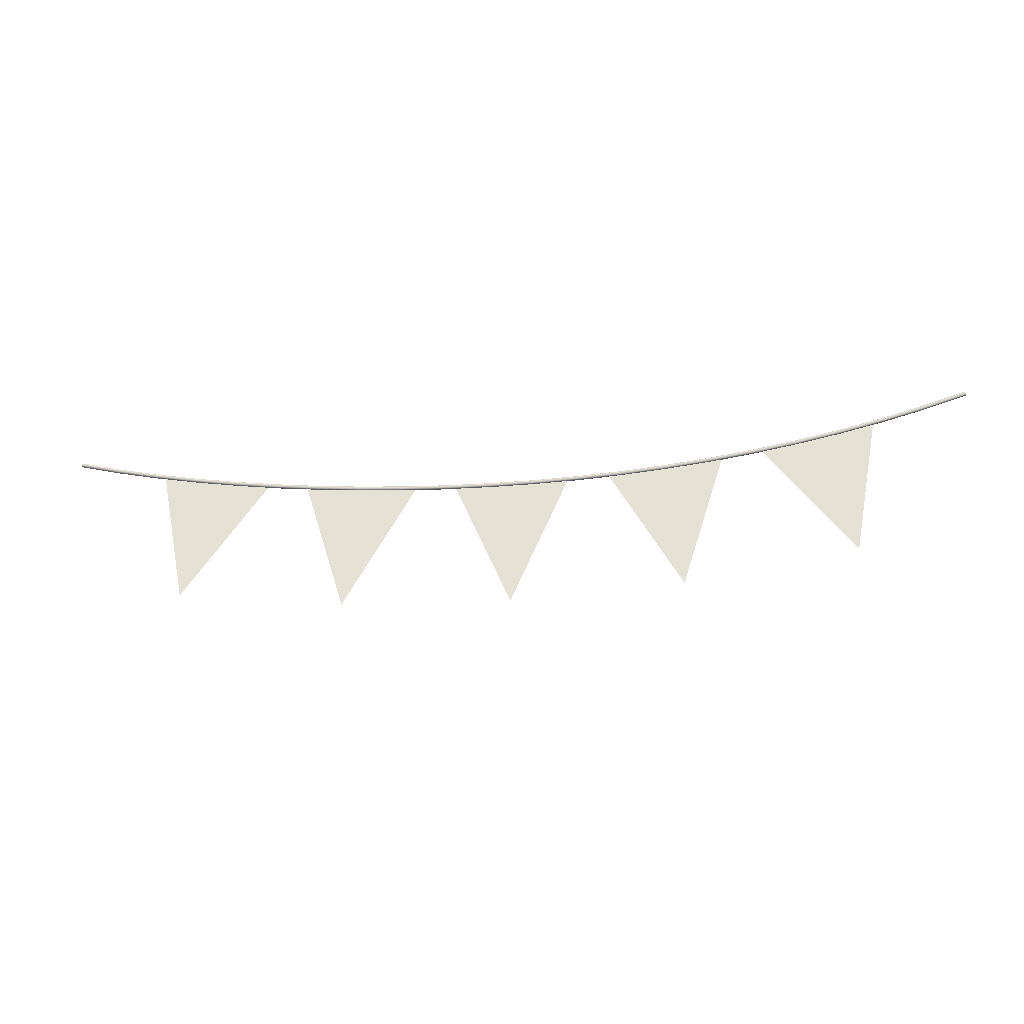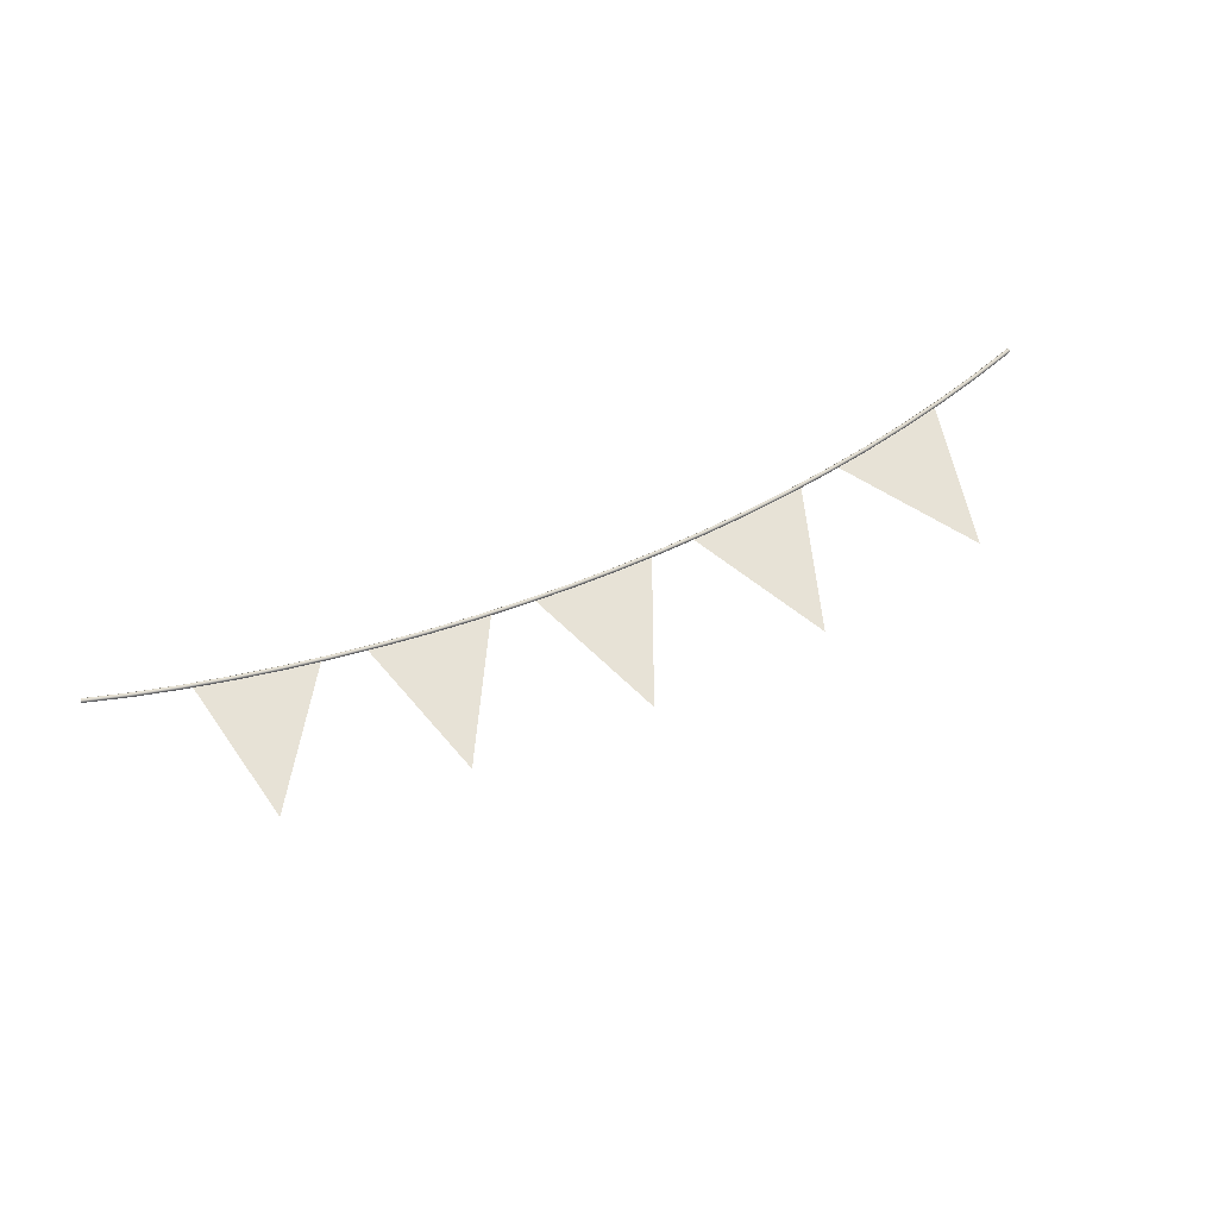
<metadata>
{"format":"obj","ext":"obj","renderer":"f3d","projection":"perspective","resolution":1024,"background":"white","views":[{"elev":-33.8,"azim":7.8,"up":"+Y"},{"elev":63.7,"azim":-23.4,"up":"+Z"}]}
</metadata>
<code>
g
v 3.811 -0.04788 -8.744e-10
v 3.812 -0.05268 0.008661
v 3.815 -0.06229 0.008661
v 3.816 -0.06709 0
v 3.815 -0.06229 -0.008661
v 3.812 -0.05268 -0.008661
v 3.625 -0.09802 -8.744e-10
v 3.626 -0.1029 0.008661
v 3.629 -0.1126 0.008661
v 3.63 -0.1174 0
v 3.629 -0.1126 -0.008661
v 3.626 -0.1029 -0.008661
v 3.437 -0.1419 -8.743e-10
v 3.438 -0.1468 0.008661
v 3.44 -0.1566 0.008661
v 3.441 -0.1615 0
v 3.44 -0.1566 -0.008661
v 3.438 -0.1468 -0.008661
v 3.248 -0.1796 -8.743e-10
v 3.248 -0.1845 0.008661
v 3.25 -0.1944 0.008661
v 3.251 -0.1993 0
v 3.25 -0.1944 -0.008661
v 3.248 -0.1845 -0.008661
v 3.059 -0.2109 -8.743e-10
v 3.059 -0.2158 0.008661
v 3.061 -0.2257 0.008661
v 3.062 -0.2307 0
v 3.061 -0.2257 -0.008661
v 3.059 -0.2158 -0.008661
v 2.866 -0.2366 -8.743e-10
v 2.866 -0.2416 0.008661
v 2.867 -0.2515 0.008661
v 2.868 -0.2565 0
v 2.867 -0.2515 -0.008661
v 2.866 -0.2416 -0.008661
v 2.675 -0.2561 -8.743e-10
v 2.676 -0.2611 0.00866
v 2.677 -0.2711 0.00866
v 2.677 -0.276 0
v 2.677 -0.2711 -0.00866
v 2.676 -0.2611 -0.00866
v 2.481 -0.2703 -8.743e-10
v 2.481 -0.2753 0.00866
v 2.482 -0.2852 0.00866
v 2.482 -0.2902 0
v 2.482 -0.2852 -0.00866
v 2.481 -0.2753 -0.00866
v 2.289 -0.2788 -8.743e-10
v 2.289 -0.2838 0.00866
v 2.29 -0.2938 0.00866
v 2.29 -0.2988 0
v 2.29 -0.2938 -0.00866
v 2.289 -0.2838 -0.00866
v 2.095 -0.282 -8.743e-10
v 2.095 -0.287 0.00866
v 2.095 -0.297 0.00866
v 2.095 -0.302 0
v 2.095 -0.297 -0.00866
v 2.095 -0.287 -0.00866
v 1.903 -0.28 -8.743e-10
v 1.902 -0.285 0.00866
v 1.902 -0.295 0.00866
v 1.902 -0.3 0
v 1.902 -0.295 -0.00866
v 1.902 -0.285 -0.00866
v 1.709 -0.2729 -8.743e-10
v 1.709 -0.2779 0.00866
v 1.709 -0.2879 0.00866
v 1.708 -0.2929 0
v 1.709 -0.2879 -0.00866
v 1.709 -0.2779 -0.00866
v 1.517 -0.2609 -8.743e-10
v 1.516 -0.2659 0.00866
v 1.516 -0.2759 0.00866
v 1.515 -0.2809 0
v 1.516 -0.2759 -0.00866
v 1.516 -0.2659 -0.00866
v 1.324 -0.2441 -8.743e-10
v 1.323 -0.249 0.00866
v 1.322 -0.259 0.00866
v 1.322 -0.264 0
v 1.322 -0.259 -0.00866
v 1.323 -0.249 -0.00866
v 1.133 -0.2226 -8.743e-10
v 1.133 -0.2276 0.00866
v 1.131 -0.2375 0.00866
v 1.131 -0.2425 0
v 1.131 -0.2375 -0.00866
v 1.133 -0.2276 -0.00866
v 0.9394 -0.196 -8.743e-10
v 0.9387 -0.2009 0.00866
v 0.9372 -0.2108 0.00866
v 0.9365 -0.2158 0
v 0.9372 -0.2108 -0.00866
v 0.9387 -0.2009 -0.00866
v 0.7521 -0.1655 -8.743e-10
v 0.7513 -0.1705 0.00866
v 0.7496 -0.1803 0.00866
v 0.7487 -0.1852 0
v 0.7496 -0.1803 -0.00866
v 0.7513 -0.1705 -0.00866
v 0.5606 -0.1294 -8.743e-10
v 0.5596 -0.1343 0.00866
v 0.5576 -0.1441 0.00866
v 0.5566 -0.149 0
v 0.5576 -0.1441 -0.00866
v 0.5596 -0.1343 -0.00866
v 0.3697 -0.08817 -8.743e-10
v 0.3686 -0.09304 0.00866
v 0.3663 -0.1028 0.00866
v 0.3652 -0.1077 0
v 0.3663 -0.1028 -0.00866
v 0.3686 -0.09304 -0.00866
v 0.1822 -0.04187 -8.744e-10
v 0.1809 -0.04671 0.008661
v 0.1783 -0.05637 0.008661
v 0.177 -0.0612 0
v 0.1783 -0.05637 -0.008661
v 0.1809 -0.04671 -0.008661
v 3.999 0.004778 -0.00866
v 4.001 -0.004778 -0.00866
v 4.003 -0.009556 -8.742e-10
v 4.001 -0.004778 0.00866
v 3.999 0.004778 0.00866
v 3.997 0.009556 0
v 0.001379 0.004806 -0.00866
v -0.001379 -0.004806 -0.00866
v -0.002759 -0.009612 -8.742e-10
v -0.001379 -0.004806 0.00866
v 0.001379 0.004806 0.00866
v 0.002758 0.009612 0
v 3.589 -0.1222 -3.062e-17
v 3.344 -0.1714 0
v 3.462 -0.7597 0
v 3.099 -0.2207 3.062e-17
v 3.539 -0.3772 -1.837e-17
v 3.491 -0.1419 -1.837e-17
v 3.393 -0.1616 -6.123e-18
v 3.488 -0.6322 -6.123e-18
v 3.39 -0.6519 6.123e-18
v 3.295 -0.1813 6.123e-18
v 3.197 -0.201 1.837e-17
v 3.244 -0.4363 1.837e-17
v 3.568 -0.2284 -2.551e-17
v 3.511 -0.2399 -1.837e-17
v 3.413 -0.2596 -6.123e-18
v 3.315 -0.2793 6.123e-18
v 3.16 -0.3105 2.551e-17
v 3.217 -0.299 1.837e-17
v 3.22 -0.4004 2.041e-17
v 3.547 -0.3347 -2.041e-17
v 3.531 -0.338 -1.837e-17
v 3.433 -0.3577 -6.123e-18
v 3.335 -0.3774 6.123e-18
v 3.237 -0.3971 1.837e-17
v 3.526 -0.4409 -1.531e-17
v 3.281 -0.4902 1.531e-17
v 3.452 -0.4557 -6.123e-18
v 3.354 -0.4754 6.123e-18
v 3.341 -0.58 1.021e-17
v 3.505 -0.5472 -1.021e-17
v 3.472 -0.5537 -6.123e-18
v 3.374 -0.5734 6.123e-18
v 3.402 -0.6698 5.103e-18
v 3.484 -0.6534 -5.103e-18
v 2.925 -0.2439 -3.062e-17
v 2.676 -0.2661 0
v 2.729 -0.8637 0
v 2.427 -0.2883 3.062e-17
v 2.847 -0.4918 -1.837e-17
v 2.825 -0.2527 -1.837e-17
v 2.726 -0.2616 -6.123e-18
v 2.769 -0.7397 -6.123e-18
v 2.669 -0.7486 6.123e-18
v 2.626 -0.2705 6.123e-18
v 2.527 -0.2794 1.837e-17
v 2.548 -0.5185 1.837e-17
v 2.892 -0.3472 -2.551e-17
v 2.834 -0.3524 -1.837e-17
v 2.735 -0.3612 -6.123e-18
v 2.635 -0.3701 6.123e-18
v 2.477 -0.3842 2.551e-17
v 2.536 -0.379 1.837e-17
v 2.528 -0.4801 2.041e-17
v 2.86 -0.4505 -2.041e-17
v 2.843 -0.452 -1.837e-17
v 2.744 -0.4608 -6.123e-18
v 2.644 -0.4697 6.123e-18
v 2.544 -0.4786 1.837e-17
v 2.827 -0.5538 -1.531e-17
v 2.578 -0.576 1.531e-17
v 2.753 -0.5605 -6.123e-18
v 2.653 -0.5693 6.123e-18
v 2.629 -0.6719 1.021e-17
v 2.795 -0.6571 -1.021e-17
v 2.761 -0.6601 -6.123e-18
v 2.662 -0.6689 6.123e-18
v 2.679 -0.7678 5.103e-18
v 2.762 -0.7604 -5.103e-18
v 2.248 -0.2938 -3.062e-17
v 1.998 -0.2916 0
v 1.993 -0.8916 0
v 1.748 -0.2894 3.062e-17
v 2.146 -0.5329 -1.837e-17
v 2.148 -0.293 -1.837e-17
v 2.048 -0.2921 -6.123e-18
v 2.044 -0.772 -6.123e-18
v 1.944 -0.7711 6.123e-18
v 1.948 -0.2912 6.123e-18
v 1.848 -0.2903 1.837e-17
v 1.846 -0.5303 1.837e-17
v 2.206 -0.3935 -2.551e-17
v 2.147 -0.3929 -1.837e-17
v 2.047 -0.3921 -6.123e-18
v 1.947 -0.3912 6.123e-18
v 1.789 -0.3898 2.551e-17
v 1.847 -0.3903 1.837e-17
v 1.83 -0.4901 2.041e-17
v 2.163 -0.4931 -2.041e-17
v 2.146 -0.4929 -1.837e-17
v 2.046 -0.4921 -6.123e-18
v 1.946 -0.4912 6.123e-18
v 1.846 -0.4903 1.837e-17
v 2.12 -0.5927 -1.531e-17
v 1.87 -0.5905 1.531e-17
v 2.045 -0.592 -6.123e-18
v 1.945 -0.5912 6.123e-18
v 1.911 -0.6909 1.021e-17
v 2.078 -0.6923 -1.021e-17
v 2.045 -0.692 -6.123e-18
v 1.945 -0.6912 6.123e-18
v 1.952 -0.7912 5.103e-18
v 2.035 -0.792 -5.103e-18
v 1.572 -0.2788 -3.062e-17
v 1.323 -0.254 0
v 1.263 -0.851 0
v 1.074 -0.2292 3.062e-17
v 1.448 -0.5077 -1.837e-17
v 1.472 -0.2689 -1.837e-17
v 1.372 -0.259 -6.123e-18
v 1.325 -0.7366 -6.123e-18
v 1.225 -0.7267 6.123e-18
v 1.273 -0.249 6.123e-18
v 1.173 -0.2391 1.837e-17
v 1.15 -0.4779 1.837e-17
v 1.52 -0.3742 -2.551e-17
v 1.462 -0.3684 -1.837e-17
v 1.363 -0.3585 -6.123e-18
v 1.263 -0.3486 6.123e-18
v 1.106 -0.3328 2.551e-17
v 1.164 -0.3386 1.837e-17
v 1.137 -0.4365 2.041e-17
v 1.469 -0.4696 -2.041e-17
v 1.452 -0.4679 -1.837e-17
v 1.353 -0.458 -6.123e-18
v 1.253 -0.4481 6.123e-18
v 1.154 -0.4381 1.837e-17
v 1.417 -0.5649 -1.531e-17
v 1.169 -0.5401 1.531e-17
v 1.343 -0.5575 -6.123e-18
v 1.243 -0.5476 6.123e-18
v 1.2 -0.6438 1.021e-17
v 1.366 -0.6603 -1.021e-17
v 1.333 -0.657 -6.123e-18
v 1.233 -0.6471 6.123e-18
v 1.232 -0.7474 5.103e-18
v 1.315 -0.7557 -5.103e-18
v 0.897 -0.2045 -3.062e-17
v 0.6515 -0.1574 0
v 0.5384 -0.7466 0
v 0.406 -0.1102 3.062e-17
v 0.7536 -0.4214 -1.837e-17
v 0.7988 -0.1857 -1.837e-17
v 0.7006 -0.1668 -6.123e-18
v 0.6101 -0.6382 -6.123e-18
v 0.5119 -0.6193 6.123e-18
v 0.6024 -0.1479 6.123e-18
v 0.5042 -0.1291 1.837e-17
v 0.459 -0.3648 1.837e-17
v 0.8373 -0.2949 -2.551e-17
v 0.78 -0.2839 -1.837e-17
v 0.6818 -0.265 -6.123e-18
v 0.5836 -0.2462 6.123e-18
v 0.4281 -0.2163 2.551e-17
v 0.4854 -0.2273 1.837e-17
v 0.4501 -0.3224 2.041e-17
v 0.7775 -0.3852 -2.041e-17
v 0.7611 -0.3821 -1.837e-17
v 0.6629 -0.3632 -6.123e-18
v 0.5647 -0.3444 6.123e-18
v 0.4665 -0.3255 1.837e-17
v 0.7177 -0.4756 -1.531e-17
v 0.4722 -0.4284 1.531e-17
v 0.6441 -0.4614 -6.123e-18
v 0.5459 -0.4426 6.123e-18
v 0.4943 -0.5345 1.021e-17
v 0.6579 -0.5659 -1.021e-17
v 0.6252 -0.5596 -6.123e-18
v 0.527 -0.5408 6.123e-18
v 0.5163 -0.6405 5.103e-18
v 0.5982 -0.6563 -5.103e-18
g rope
f 121 126 125 124 123 122
f 121 122 5 6
f 122 123 4 5
f 123 124 3 4
f 124 125 2 3
f 125 126 1 2
f 126 121 6 1
f 1 6 12 7
f 6 5 11 12
f 5 4 10 11
f 4 3 9 10
f 3 2 8 9
f 2 1 7 8
f 7 12 18 13
f 12 11 17 18
f 11 10 16 17
f 10 9 15 16
f 9 8 14 15
f 8 7 13 14
f 13 18 24 19
f 18 17 23 24
f 17 16 22 23
f 16 15 21 22
f 15 14 20 21
f 14 13 19 20
f 19 24 30 25
f 24 23 29 30
f 23 22 28 29
f 22 21 27 28
f 21 20 26 27
f 20 19 25 26
f 25 30 36 31
f 30 29 35 36
f 29 28 34 35
f 28 27 33 34
f 27 26 32 33
f 26 25 31 32
f 31 36 42 37
f 36 35 41 42
f 35 34 40 41
f 34 33 39 40
f 33 32 38 39
f 32 31 37 38
f 37 42 48 43
f 42 41 47 48
f 41 40 46 47
f 40 39 45 46
f 39 38 44 45
f 38 37 43 44
f 43 48 54 49
f 48 47 53 54
f 47 46 52 53
f 46 45 51 52
f 45 44 50 51
f 44 43 49 50
f 49 54 60 55
f 54 53 59 60
f 53 52 58 59
f 52 51 57 58
f 51 50 56 57
f 50 49 55 56
f 55 60 66 61
f 60 59 65 66
f 59 58 64 65
f 58 57 63 64
f 57 56 62 63
f 56 55 61 62
f 61 66 72 67
f 66 65 71 72
f 65 64 70 71
f 64 63 69 70
f 63 62 68 69
f 62 61 67 68
f 67 72 78 73
f 72 71 77 78
f 71 70 76 77
f 70 69 75 76
f 69 68 74 75
f 68 67 73 74
f 73 78 84 79
f 78 77 83 84
f 77 76 82 83
f 76 75 81 82
f 75 74 80 81
f 74 73 79 80
f 79 84 90 85
f 84 83 89 90
f 83 82 88 89
f 82 81 87 88
f 81 80 86 87
f 80 79 85 86
f 85 90 96 91
f 90 89 95 96
f 89 88 94 95
f 88 87 93 94
f 87 86 92 93
f 86 85 91 92
f 91 96 102 97
f 96 95 101 102
f 95 94 100 101
f 94 93 99 100
f 93 92 98 99
f 92 91 97 98
f 97 102 108 103
f 102 101 107 108
f 101 100 106 107
f 100 99 105 106
f 99 98 104 105
f 98 97 103 104
f 103 108 114 109
f 108 107 113 114
f 107 106 112 113
f 106 105 111 112
f 105 104 110 111
f 104 103 109 110
f 109 114 120 115
f 114 113 119 120
f 113 112 118 119
f 112 111 117 118
f 111 110 116 117
f 110 109 115 116
f 132 127 128 129 130 131
f 115 120 127 132
f 120 119 128 127
f 119 118 129 128
f 118 117 130 129
f 117 116 131 130
f 116 115 132 131
g redFlags
f 135 165 166
f 145 146 138 133
f 147 139 138 146
f 148 150 143 142
f 150 149 136 143
f 147 148 142 134 139
f 152 153 146 145
f 154 147 146 153
f 155 156 150 148
f 156 151 149 150
f 154 155 148 147
f 137 153 152
f 157 159 154 153 137
f 160 158 144 156 155
f 144 151 156
f 159 160 155 154
f 162 163 159 157
f 164 161 158 160
f 163 164 160 159
f 140 163 162
f 141 161 164
f 166 165 141 164 163 140
f 203 233 234
f 213 214 206 201
f 215 207 206 214
f 216 218 211 210
f 218 217 204 211
f 215 216 210 202 207
f 220 221 214 213
f 222 215 214 221
f 223 224 218 216
f 224 219 217 218
f 222 223 216 215
f 205 221 220
f 225 227 222 221 205
f 228 226 212 224 223
f 212 219 224
f 227 228 223 222
f 230 231 227 225
f 232 229 226 228
f 231 232 228 227
f 208 231 230
f 209 229 232
f 234 233 209 232 231 208
f 271 301 302
f 281 282 274 269
f 283 275 274 282
f 284 286 279 278
f 286 285 272 279
f 283 284 278 270 275
f 288 289 282 281
f 290 283 282 289
f 291 292 286 284
f 292 287 285 286
f 290 291 284 283
f 273 289 288
f 293 295 290 289 273
f 296 294 280 292 291
f 280 287 292
f 295 296 291 290
f 298 299 295 293
f 300 297 294 296
f 299 300 296 295
f 276 299 298
f 277 297 300
f 302 301 277 300 299 276
g
f 169 199 200
f 179 180 172 167
f 181 173 172 180
f 182 184 177 176
f 184 183 170 177
f 181 182 176 168 173
f 186 187 180 179
f 188 181 180 187
f 189 190 184 182
f 190 185 183 184
f 188 189 182 181
f 171 187 186
f 191 193 188 187 171
f 194 192 178 190 189
f 178 185 190
f 193 194 189 188
f 196 197 193 191
f 198 195 192 194
f 197 198 194 193
f 174 197 196
f 175 195 198
f 200 199 175 198 197 174
f 237 267 268
f 247 248 240 235
f 249 241 240 248
f 250 252 245 244
f 252 251 238 245
f 249 250 244 236 241
f 254 255 248 247
f 256 249 248 255
f 257 258 252 250
f 258 253 251 252
f 256 257 250 249
f 239 255 254
f 259 261 256 255 239
f 262 260 246 258 257
f 246 253 258
f 261 262 257 256
f 264 265 261 259
f 266 263 260 262
f 265 266 262 261
f 242 265 264
f 243 263 266
f 268 267 243 266 265 242

</code>
